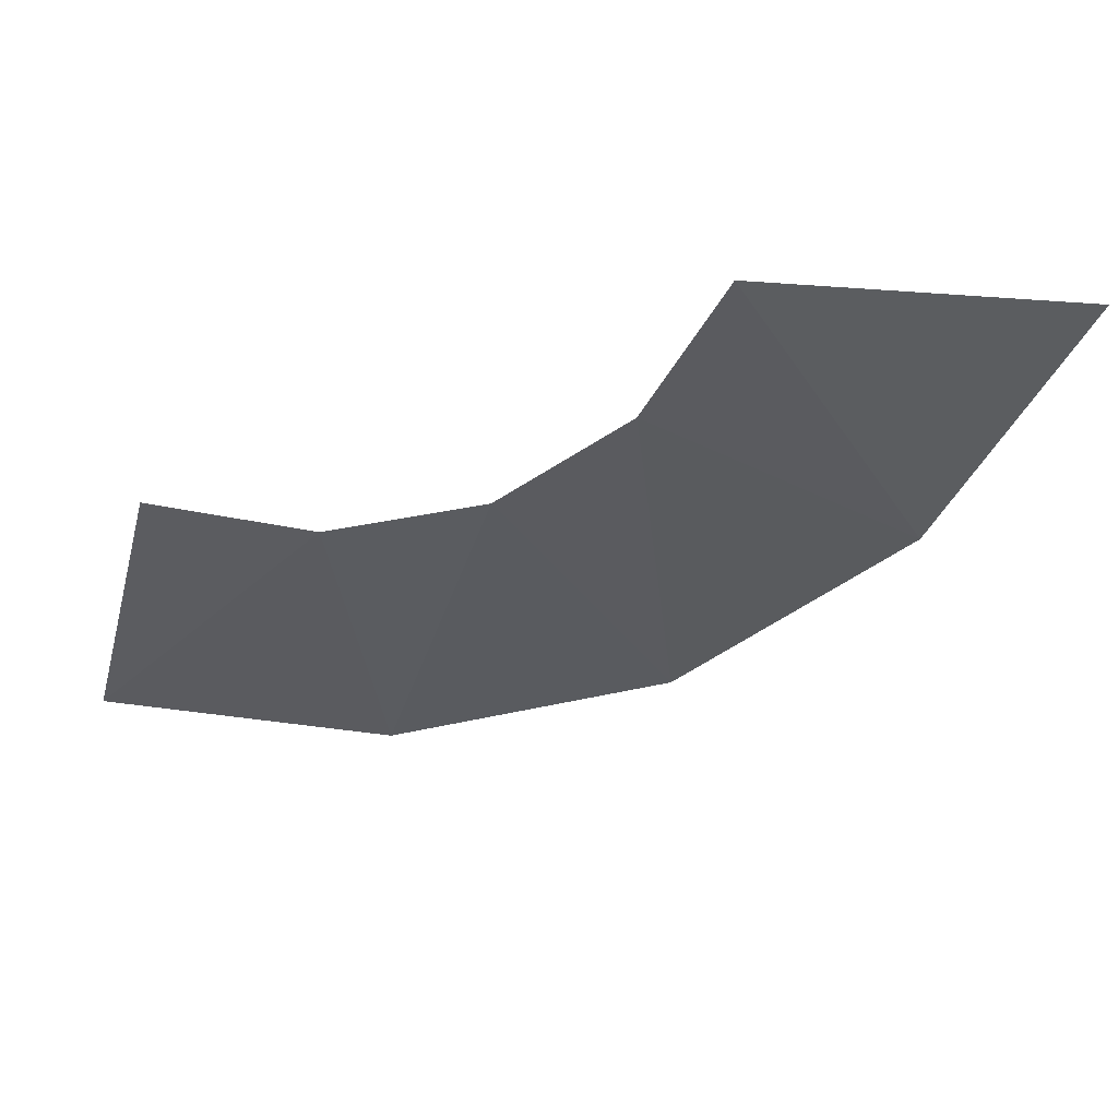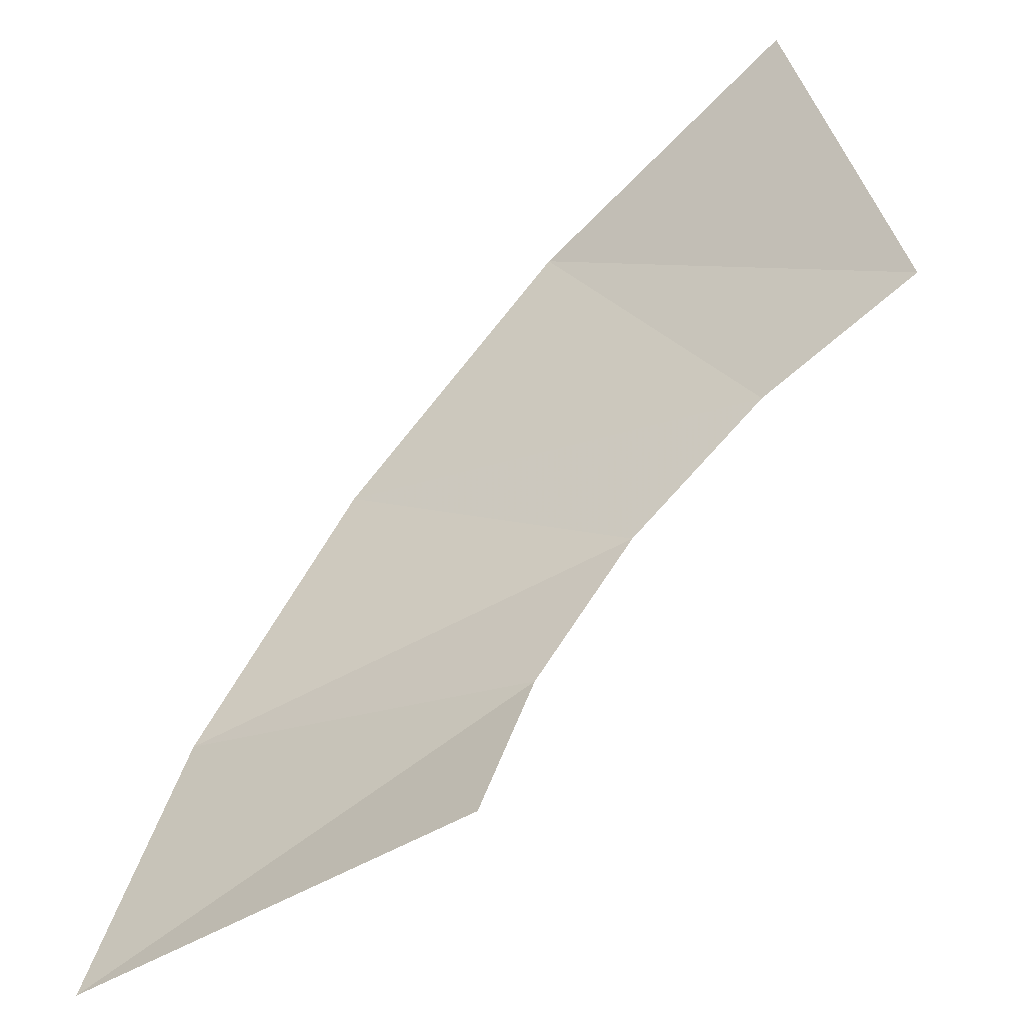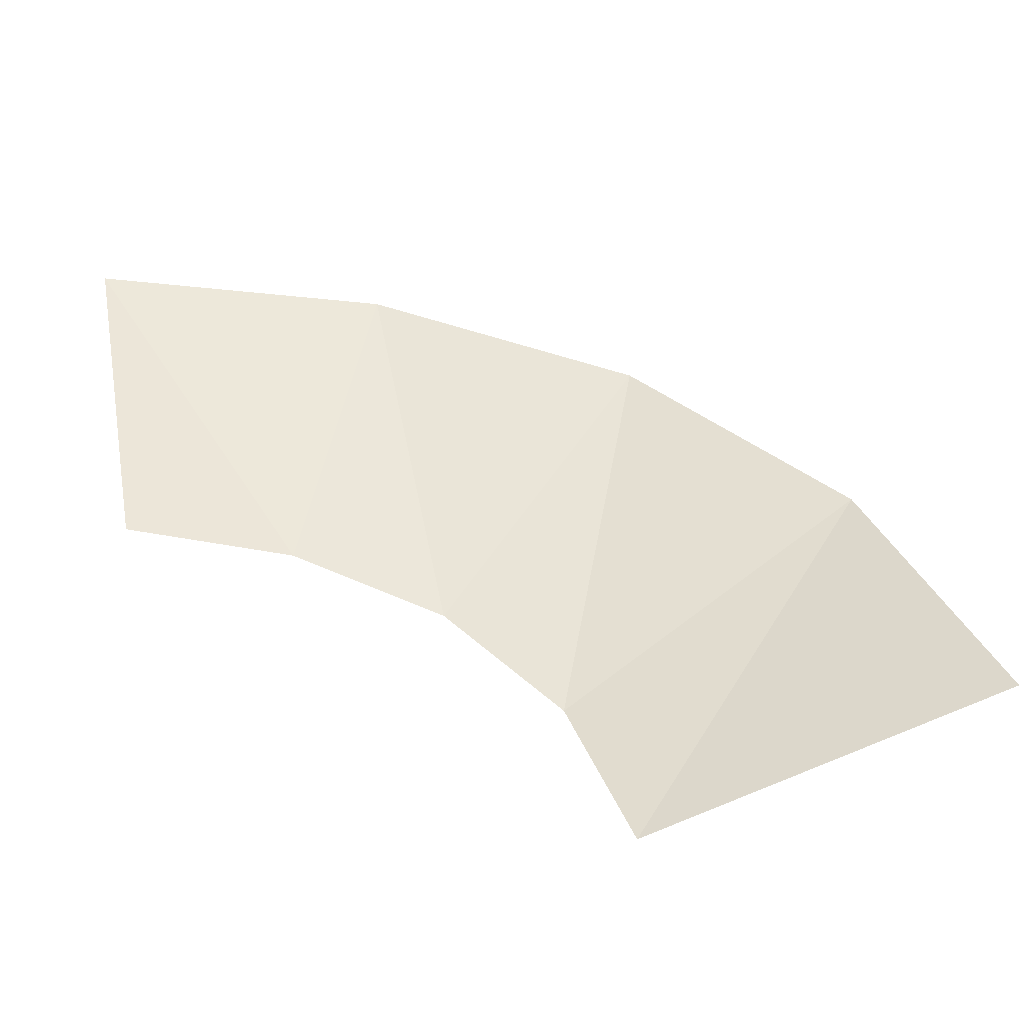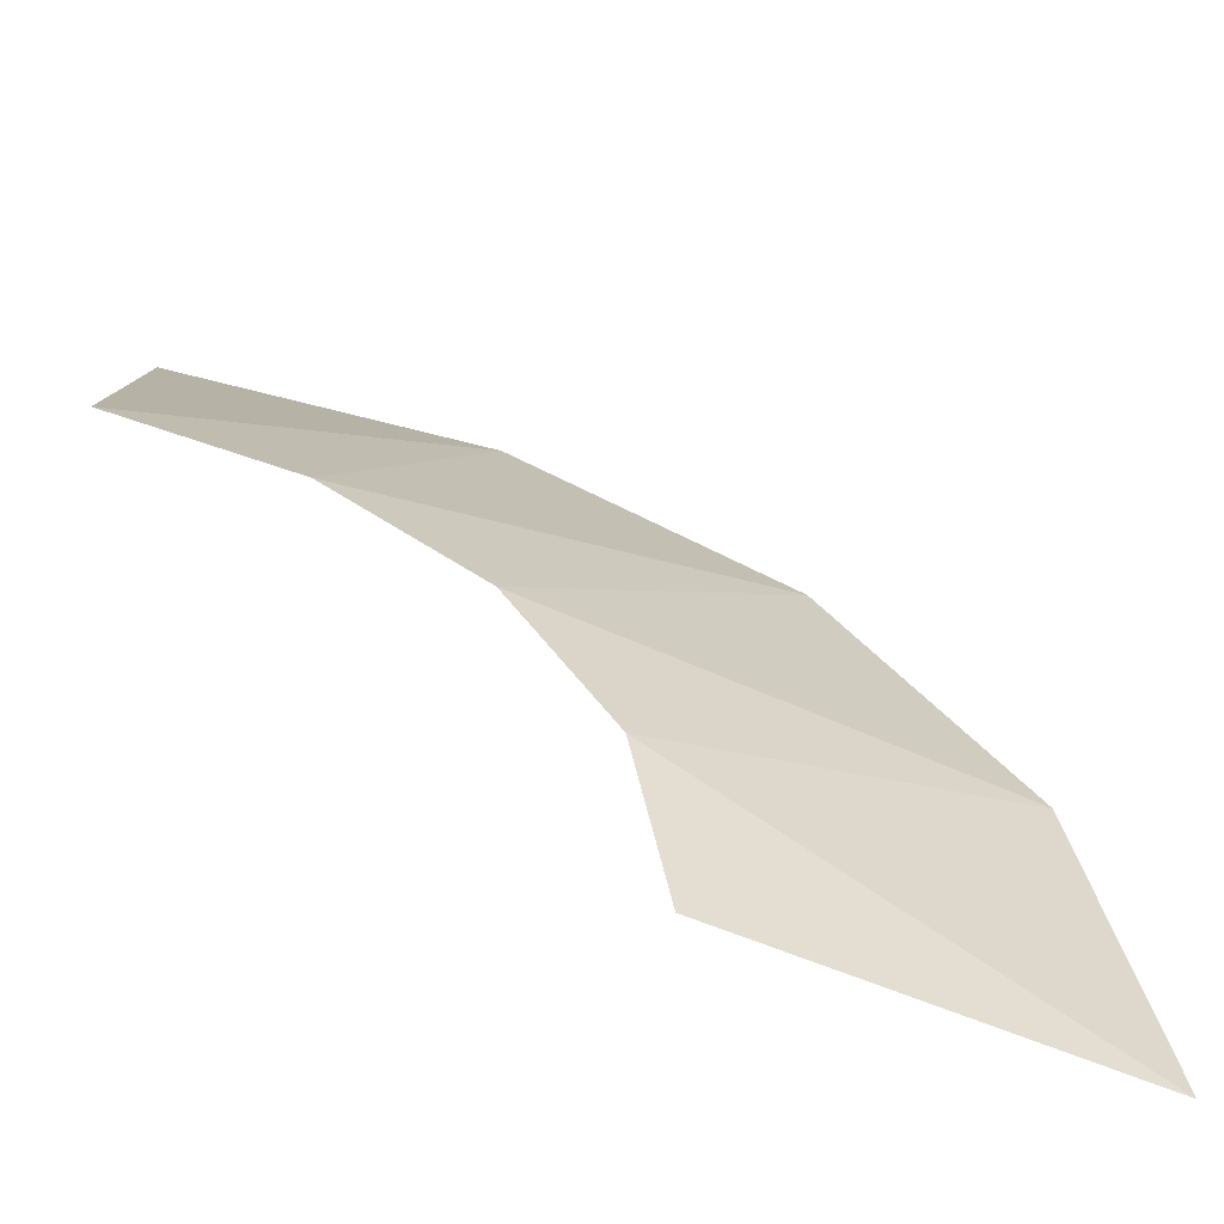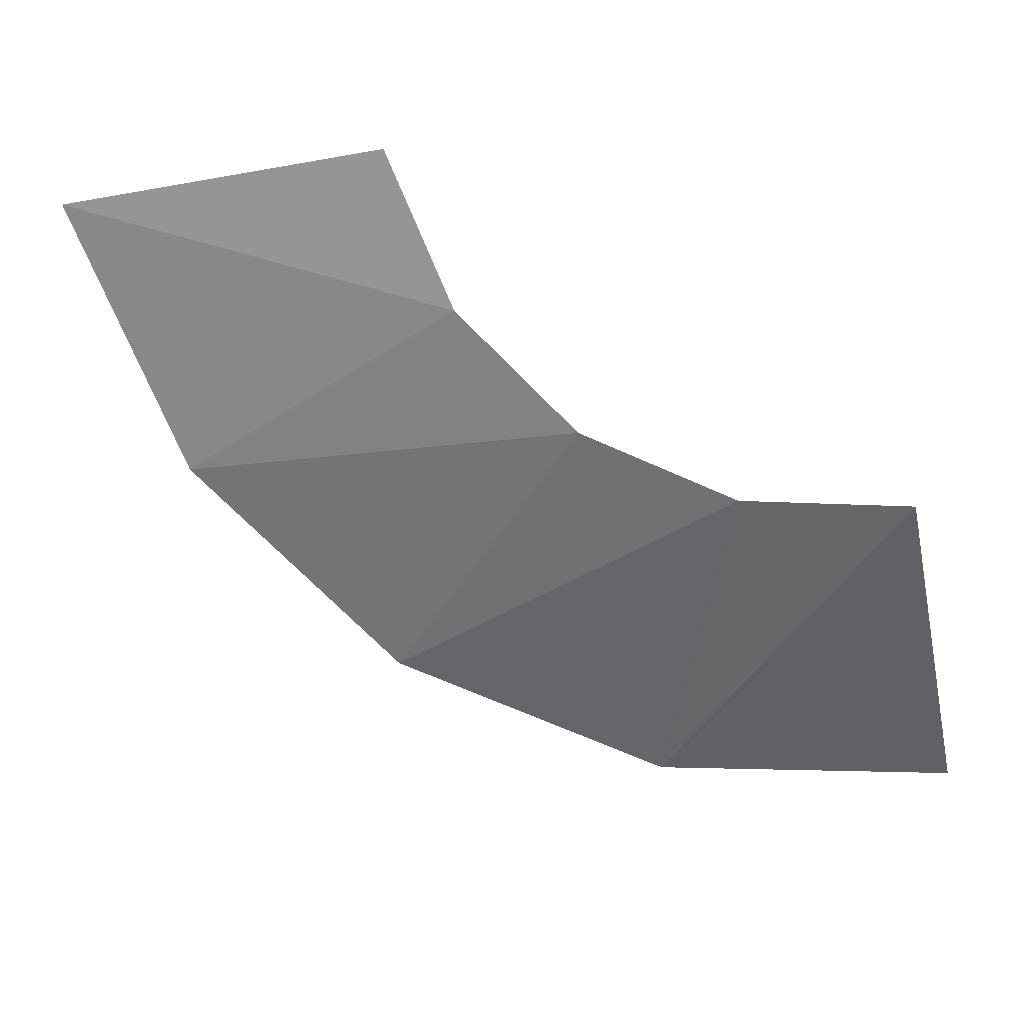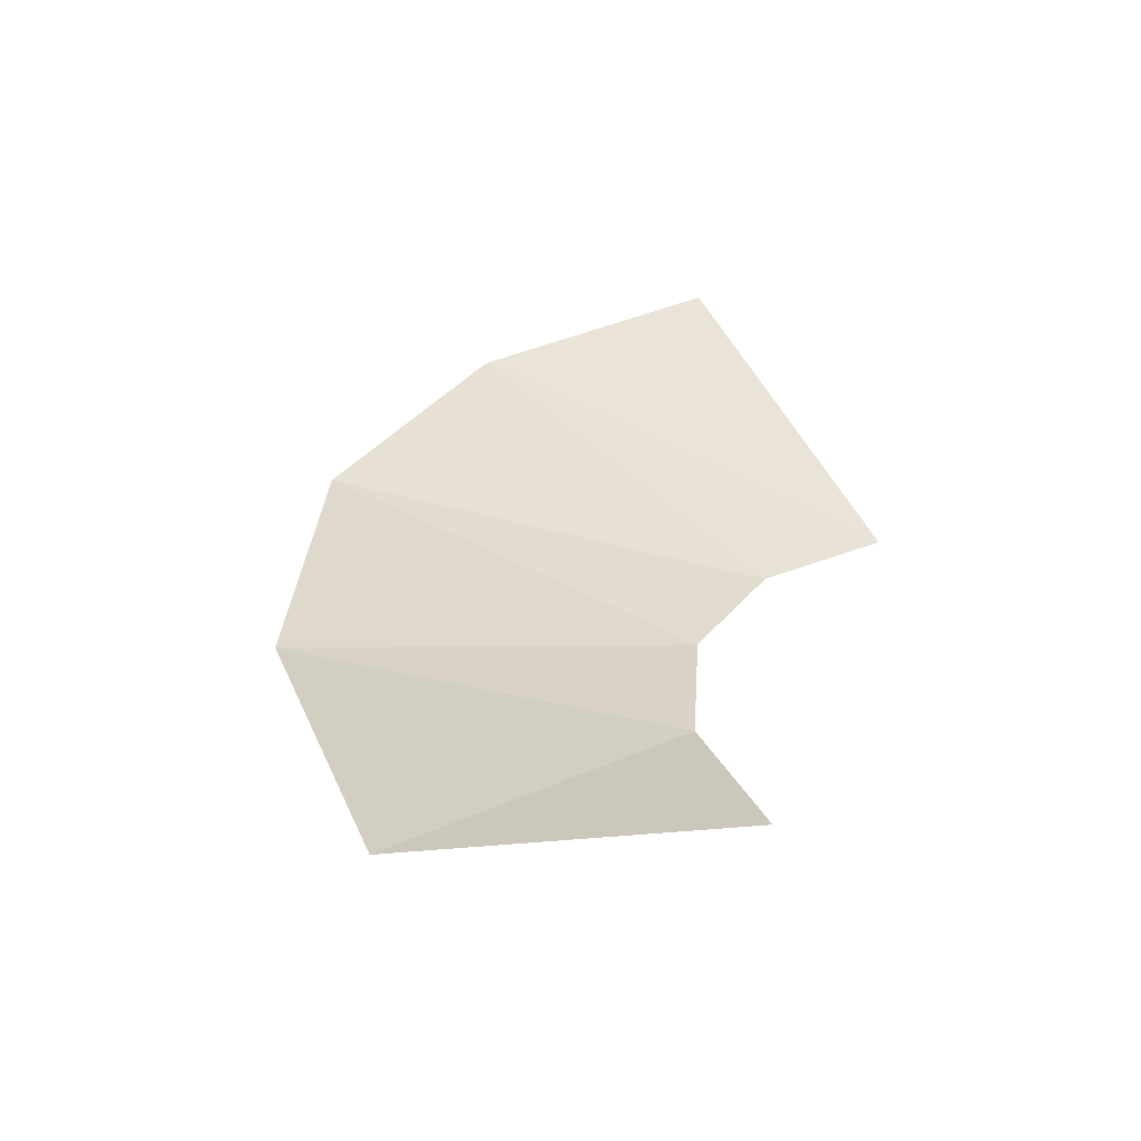
<metadata>
{"format":"obj","ext":"obj","renderer":"f3d","projection":"perspective","resolution":1024,"background":"white","views":[{"elev":-54.1,"azim":74.7,"up":"+Z"},{"elev":-59.0,"azim":49.3,"up":"+Y"},{"elev":30.3,"azim":79.1,"up":"+Z"},{"elev":-61.5,"azim":176.1,"up":"+Y"},{"elev":-71.4,"azim":12.7,"up":"+Z"},{"elev":34.5,"azim":-30.1,"up":"+Z"}]}
</metadata>
<code>
v 0 0.35 -0.2
v -0.1339 0.3234 -0.175
v -0.243 0.5867 -0.075
v -0.243 0.5867 -0.075
v 0 0.635 -0.1
v 0 0.35 -0.2
v -0.1339 0.3234 -0.175
v -0.2475 0.2475 -0.15
v -0.449 0.449 -0.05
v -0.449 0.449 -0.05
v -0.243 0.5867 -0.075
v -0.1339 0.3234 -0.175
v -0.2475 0.2475 -0.15
v -0.3234 0.1339 -0.125
v -0.5867 0.243 -0.025
v -0.5867 0.243 -0.025
v -0.449 0.449 -0.05
v -0.2475 0.2475 -0.15
v -0.3234 0.1339 -0.125
v -0.35 0 -0.1
v -0.635 0 0
v -0.635 0 0
v -0.5867 0.243 -0.025
v -0.3234 0.1339 -0.125
g mesh3720551
f 1 2 3
f 4 5 6
f 7 8 9
f 10 11 12
f 13 14 15
f 16 17 18
f 19 20 21
f 22 23 24

</code>
